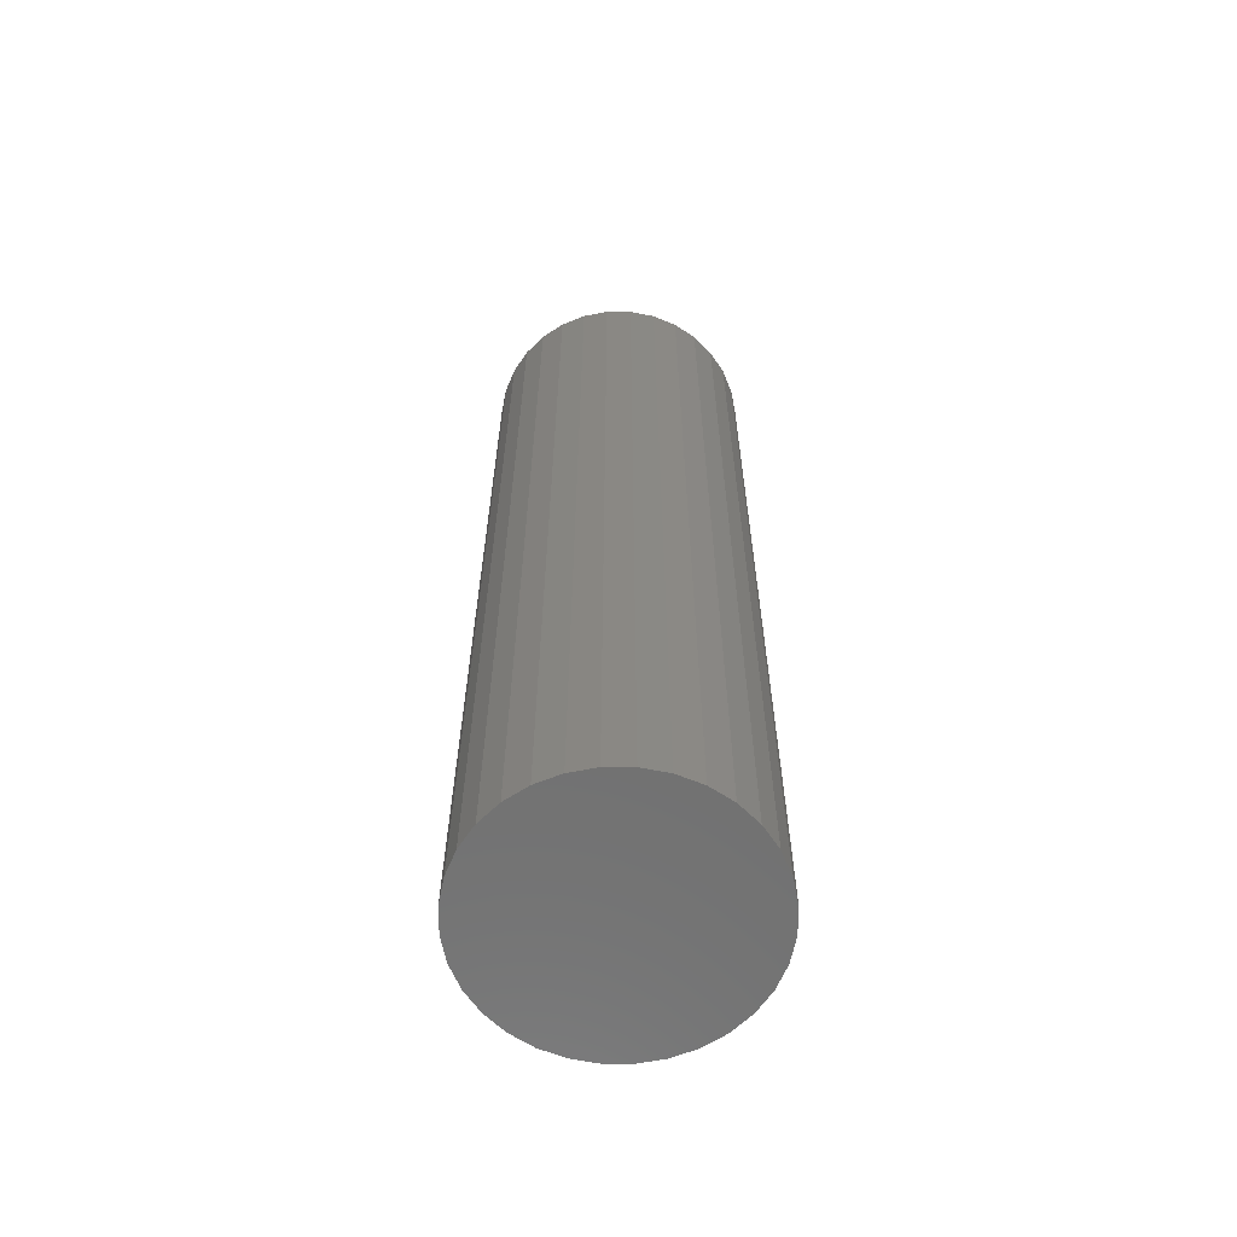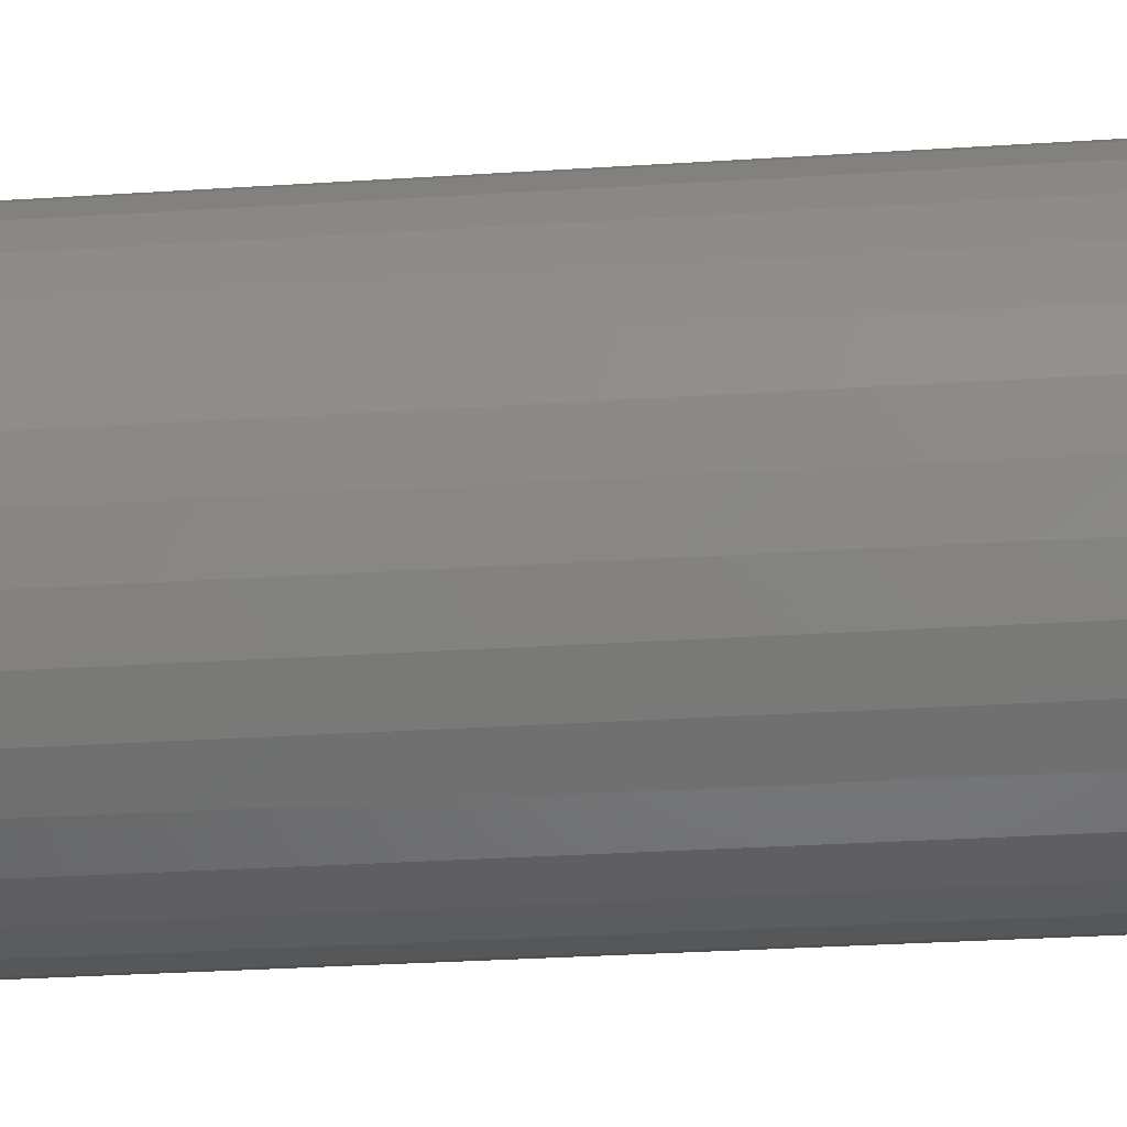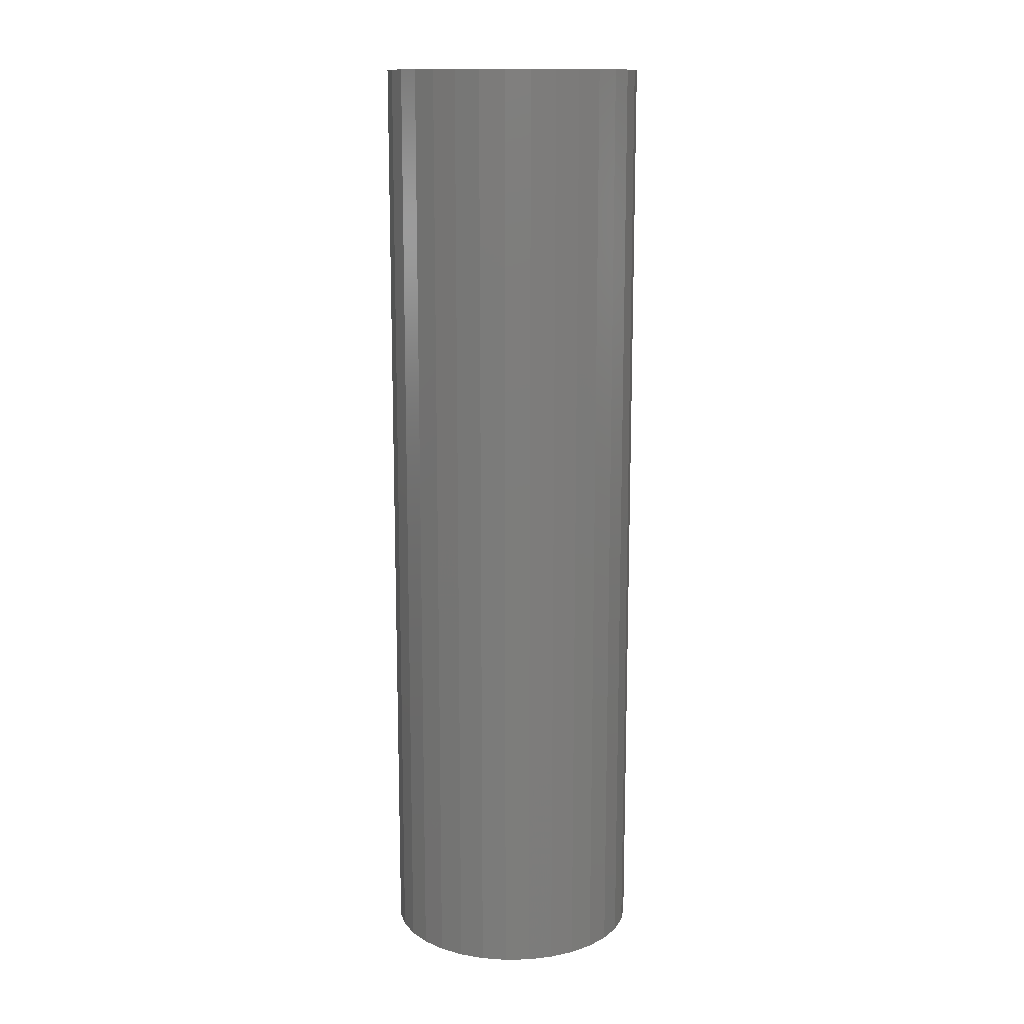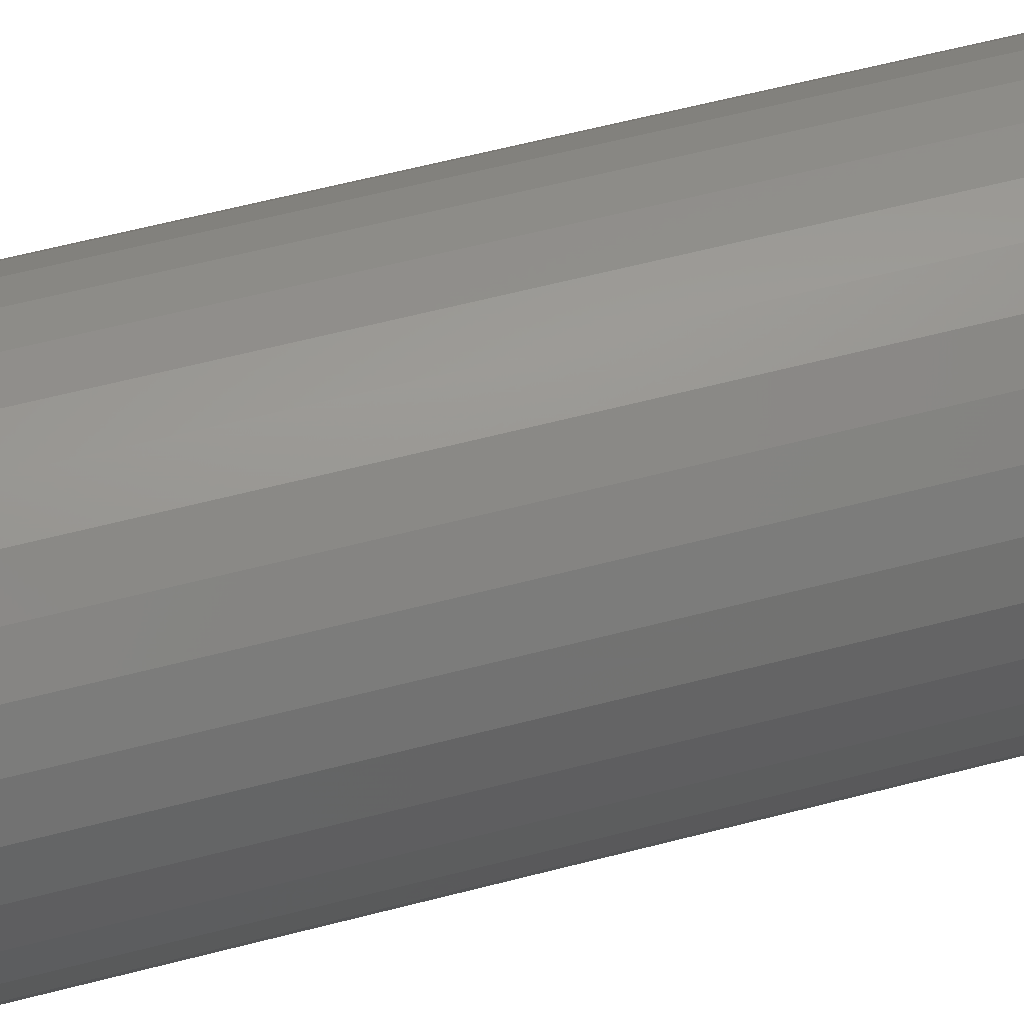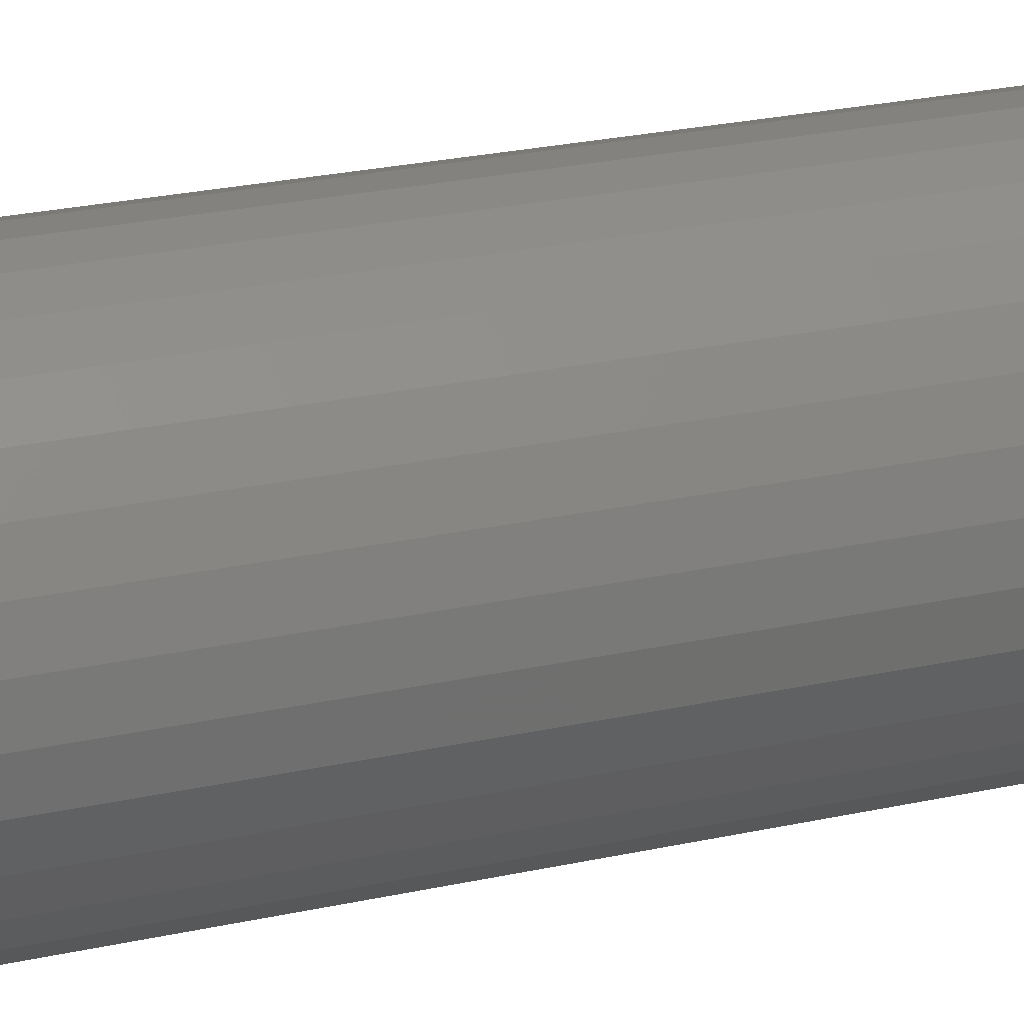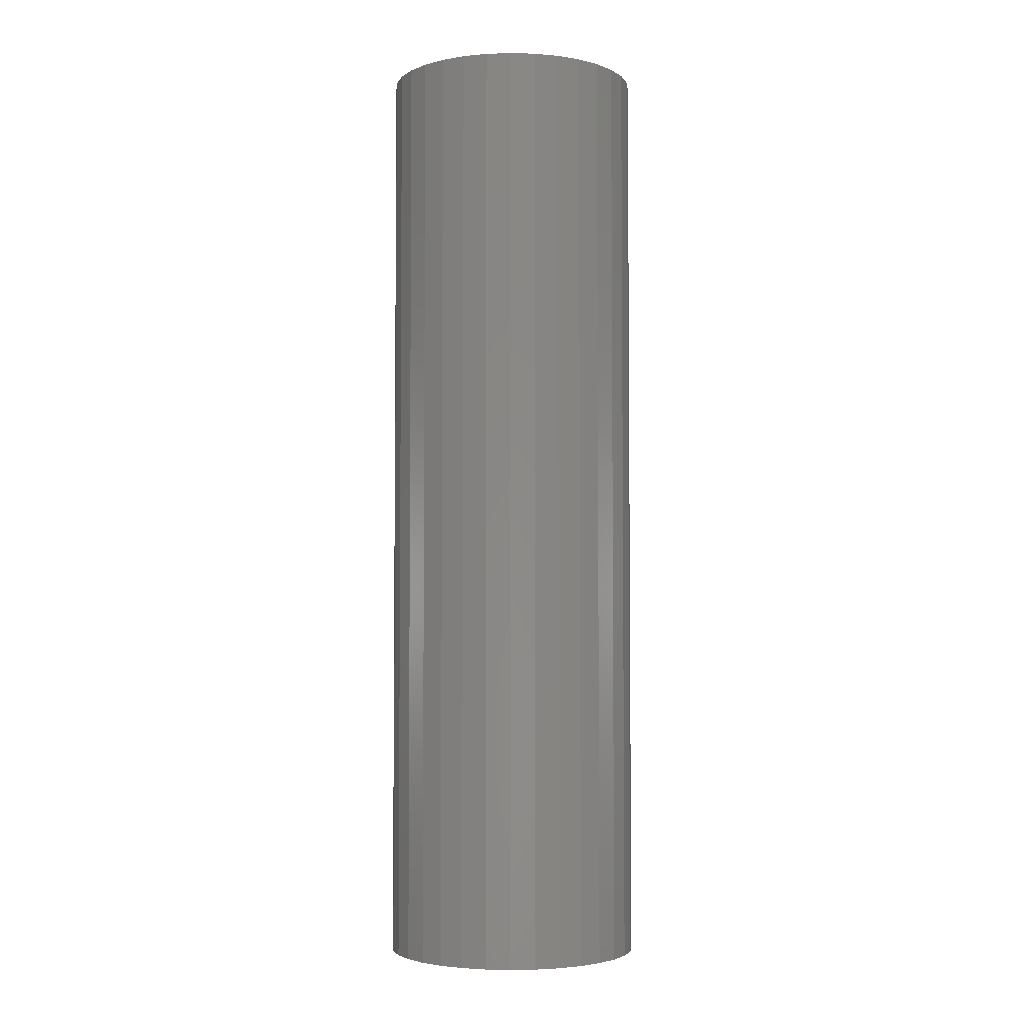
<metadata>
{"format":"stl","ext":"stl","renderer":"f3d","projection":"perspective","resolution":1024,"background":"white","views":[{"elev":-62.7,"azim":-129.5,"up":"+Y"},{"elev":-22.4,"azim":97.1,"up":"+Z"},{"elev":13.7,"azim":138.1,"up":"+Y"},{"elev":54.6,"azim":74.1,"up":"+Z"},{"elev":22.7,"azim":68.4,"up":"+Z"},{"elev":-3.6,"azim":146.9,"up":"+Y"}]}
</metadata>
<code>
# stl→obj: 64 verts, 124 faces
v -0.01895 -0.7031 0.1007
v 0.02109 -0.7031 0.1007
v 0.001069 -0.7031 0.1026
v -0.03821 -0.7031 0.09482
v 0.04034 -0.7031 0.09482
v -0.05595 -0.7031 0.08534
v 0.05809 -0.7031 0.08534
v 0.05809 -0.7031 -0.08534
v -0.03821 -0.7031 -0.09482
v 0.04034 -0.7031 -0.09482
v -0.01895 -0.7031 -0.1007
v 0.02109 -0.7031 -0.1007
v 0.001069 -0.7031 -0.1026
v 0.07364 -0.7031 0.07257
v -0.0715 -0.7031 0.07257
v 0.0864 -0.7031 0.05702
v -0.08427 -0.7031 0.05702
v 0.09589 -0.7031 0.03928
v -0.09375 -0.7031 0.03928
v 0.1017 -0.7031 0.02002
v -0.09959 -0.7031 0.02002
v 0.1037 -0.7031 -1.257e-17
v -0.1016 -0.7031 1.257e-17
v 0.1017 -0.7031 -0.02002
v -0.09959 -0.7031 -0.02002
v 0.09589 -0.7031 -0.03928
v -0.09375 -0.7031 -0.03928
v 0.0864 -0.7031 -0.05702
v -0.08427 -0.7031 -0.05702
v 0.07364 -0.7031 -0.07257
v -0.0715 -0.7031 -0.07257
v -0.05595 -0.7031 -0.08534
v 0.1037 0.04688 -1.257e-17
v 0.1017 0.04688 -0.02002
v 0.09589 0.04688 -0.03928
v 0.0864 0.04688 -0.05702
v 0.07364 0.04688 -0.07257
v 0.05809 0.04688 -0.08534
v 0.04034 0.04688 -0.09482
v 0.02109 0.04688 -0.1007
v 0.001069 0.04688 -0.1026
v -0.01895 0.04688 -0.1007
v -0.03821 0.04688 -0.09482
v -0.05595 0.04688 -0.08534
v -0.0715 0.04688 -0.07257
v -0.08427 0.04688 -0.05702
v -0.09375 0.04688 -0.03928
v -0.09959 0.04688 -0.02002
v -0.1016 0.04688 1.257e-17
v 0.001069 0.04688 0.1026
v 0.02109 0.04688 0.1007
v -0.01895 0.04688 0.1007
v -0.03821 0.04688 0.09482
v 0.04034 0.04688 0.09482
v -0.05595 0.04688 0.08534
v 0.05809 0.04688 0.08534
v -0.09959 0.04688 0.02002
v 0.1017 0.04688 0.02002
v -0.09375 0.04688 0.03928
v 0.09589 0.04688 0.03928
v -0.08427 0.04688 0.05702
v 0.0864 0.04688 0.05702
v -0.0715 0.04688 0.07257
v 0.07364 0.04688 0.07257
f 1 2 3
f 2 1 4
f 2 4 5
f 5 4 6
f 5 6 7
f 8 9 10
f 10 9 11
f 10 11 12
f 12 11 13
f 7 6 14
f 14 6 15
f 14 15 16
f 16 15 17
f 16 17 18
f 18 17 19
f 18 19 20
f 20 19 21
f 20 21 22
f 22 21 23
f 22 23 24
f 24 23 25
f 24 25 26
f 26 25 27
f 26 27 28
f 28 27 29
f 28 29 30
f 30 29 31
f 30 31 8
f 8 31 32
f 8 32 9
f 33 22 34
f 34 22 24
f 34 24 35
f 35 24 26
f 35 26 36
f 36 26 28
f 36 28 37
f 37 28 30
f 37 30 38
f 38 30 8
f 38 8 39
f 39 8 10
f 39 10 40
f 40 10 12
f 40 12 41
f 41 12 13
f 41 13 42
f 42 13 11
f 42 11 43
f 43 11 9
f 43 9 44
f 44 9 32
f 44 32 45
f 45 32 31
f 45 31 46
f 46 31 29
f 46 29 47
f 47 29 27
f 47 27 48
f 48 27 25
f 48 25 49
f 49 25 23
f 50 51 52
f 53 52 51
f 54 53 51
f 55 53 54
f 56 55 54
f 39 43 38
f 42 43 39
f 40 42 39
f 41 42 40
f 43 44 38
f 38 44 45
f 38 45 37
f 37 45 46
f 37 46 36
f 36 46 47
f 36 47 35
f 35 47 48
f 35 48 34
f 34 48 49
f 34 49 33
f 33 49 57
f 33 57 58
f 58 57 59
f 58 59 60
f 60 59 61
f 60 61 62
f 62 61 63
f 62 63 64
f 64 63 55
f 64 55 56
f 49 23 57
f 57 23 21
f 57 21 59
f 59 21 19
f 59 19 61
f 61 19 17
f 61 17 63
f 63 17 15
f 63 15 55
f 55 15 6
f 55 6 53
f 53 6 4
f 53 4 52
f 52 4 1
f 52 1 50
f 50 1 3
f 50 3 51
f 51 3 2
f 51 2 54
f 54 2 5
f 54 5 56
f 56 5 7
f 56 7 64
f 64 7 14
f 64 14 62
f 62 14 16
f 62 16 60
f 60 16 18
f 60 18 58
f 58 18 20
f 58 20 33
f 33 20 22

</code>
